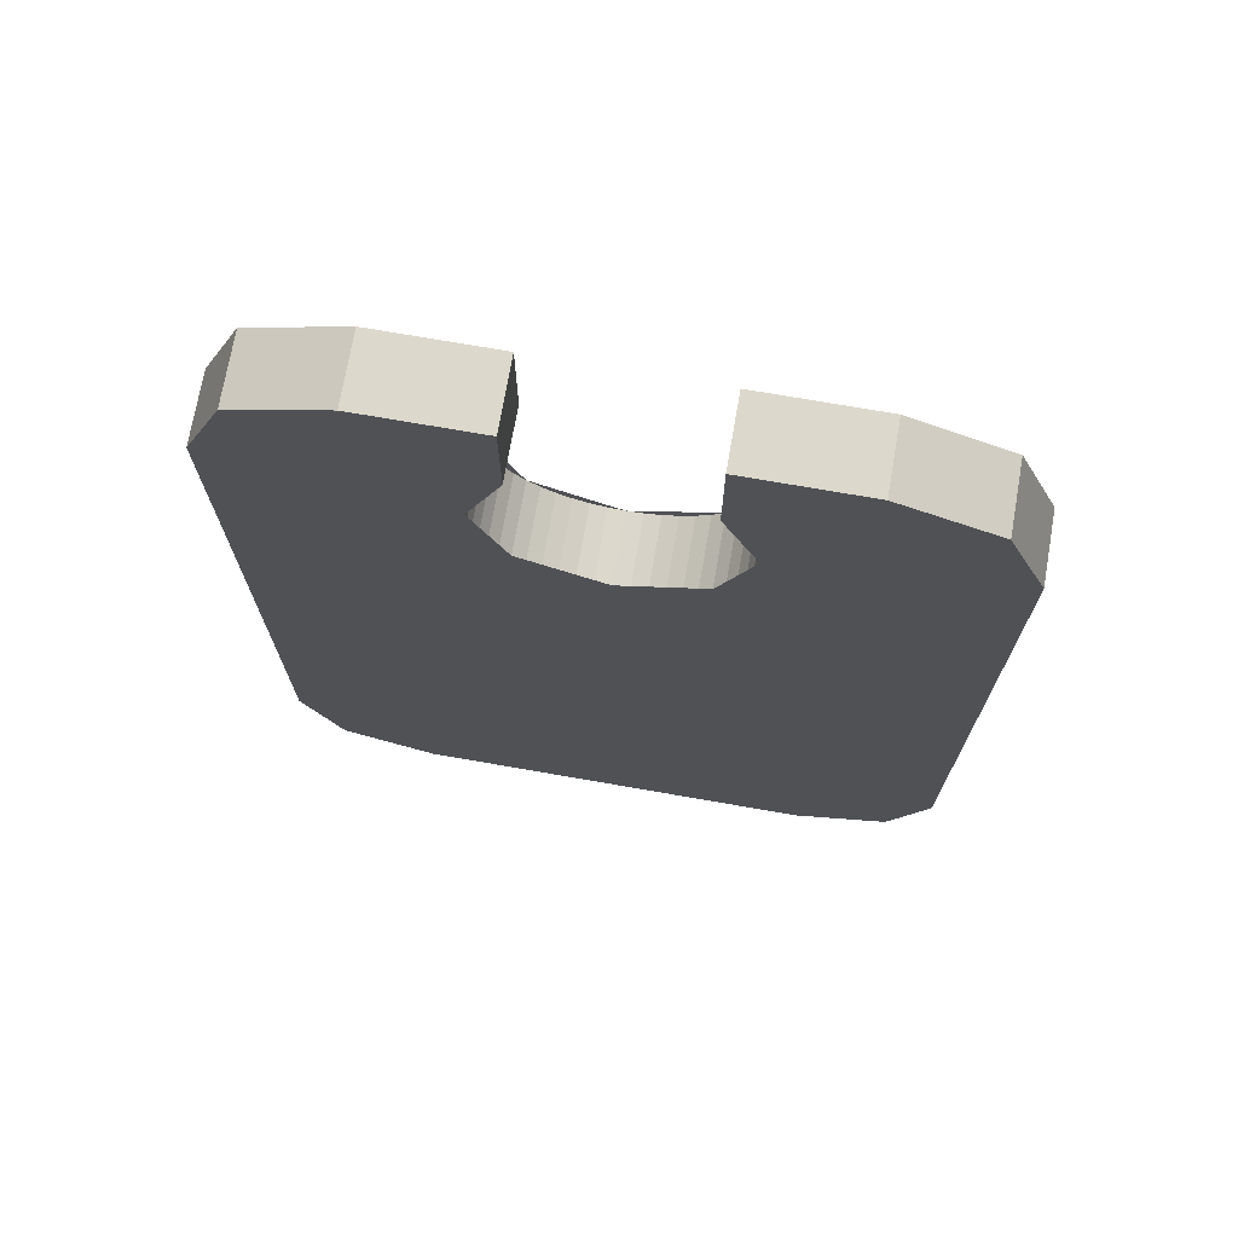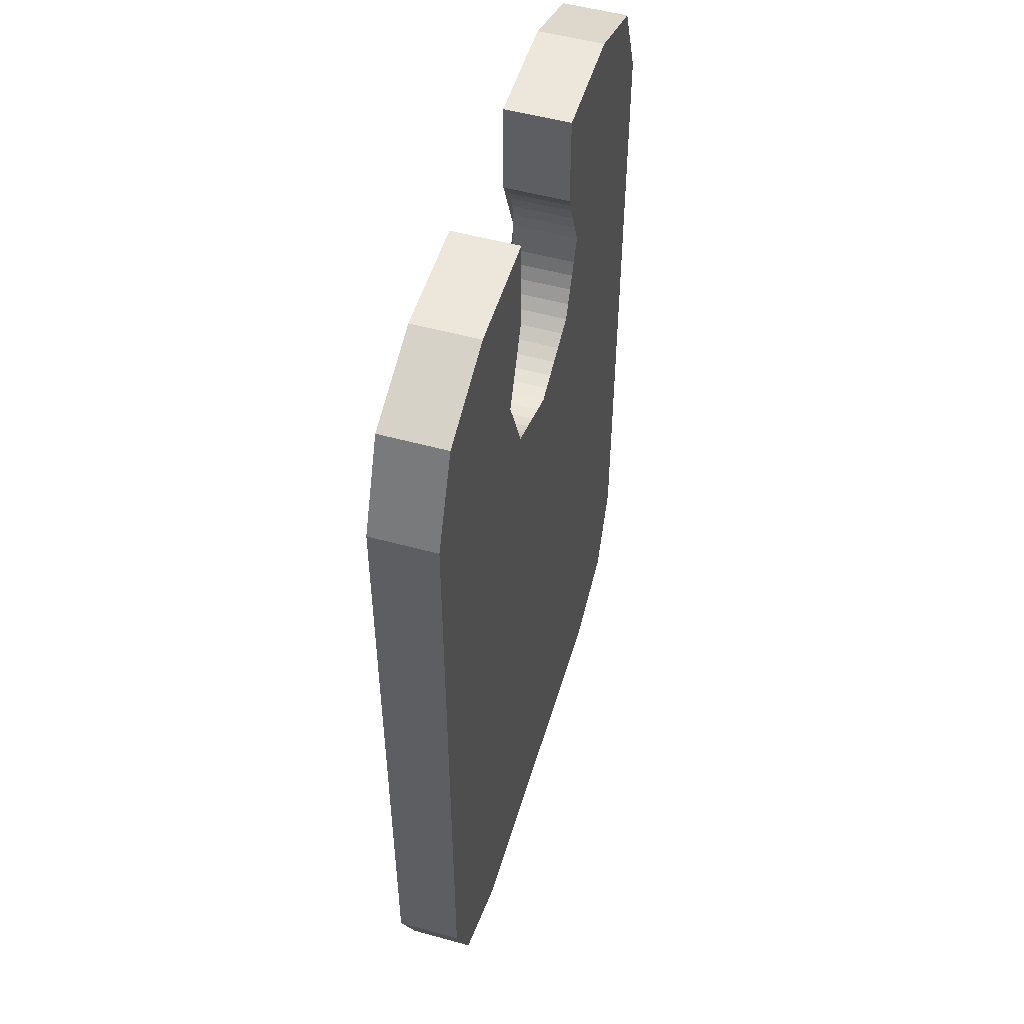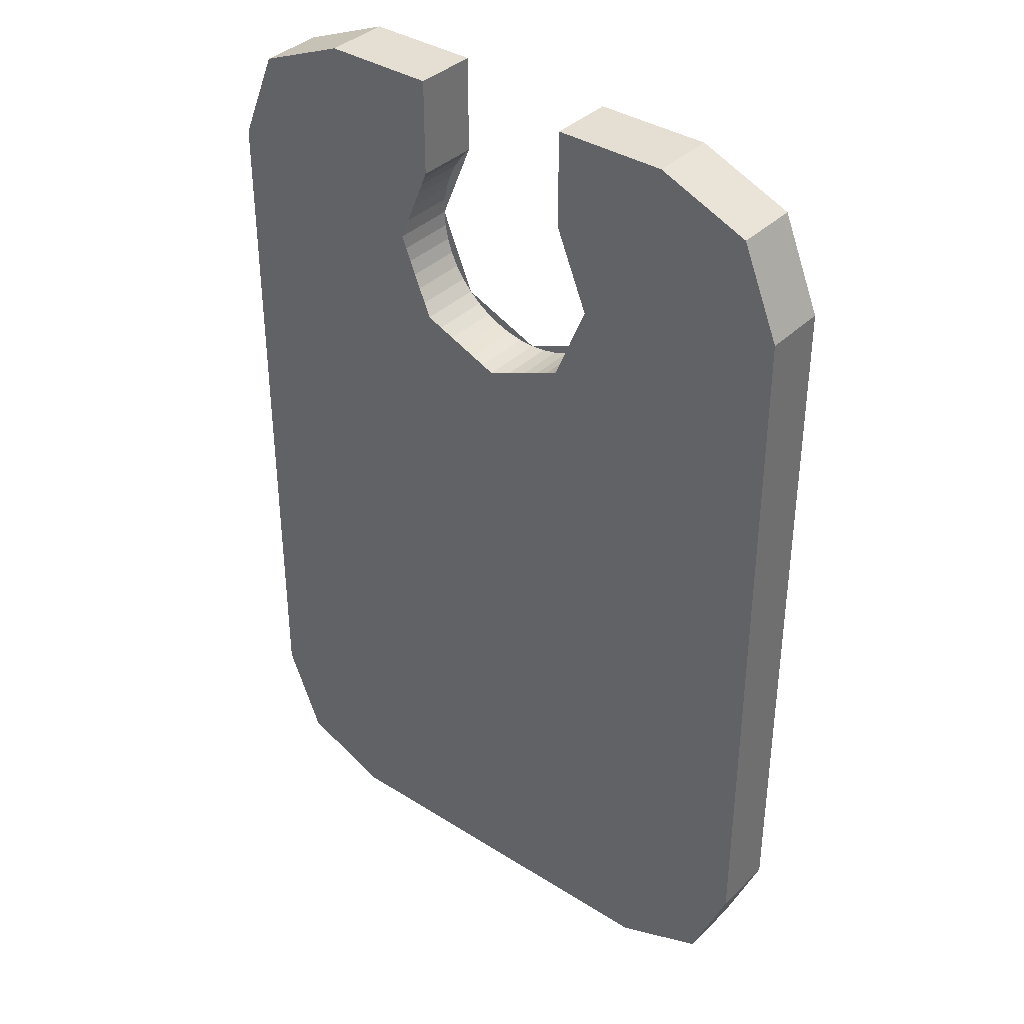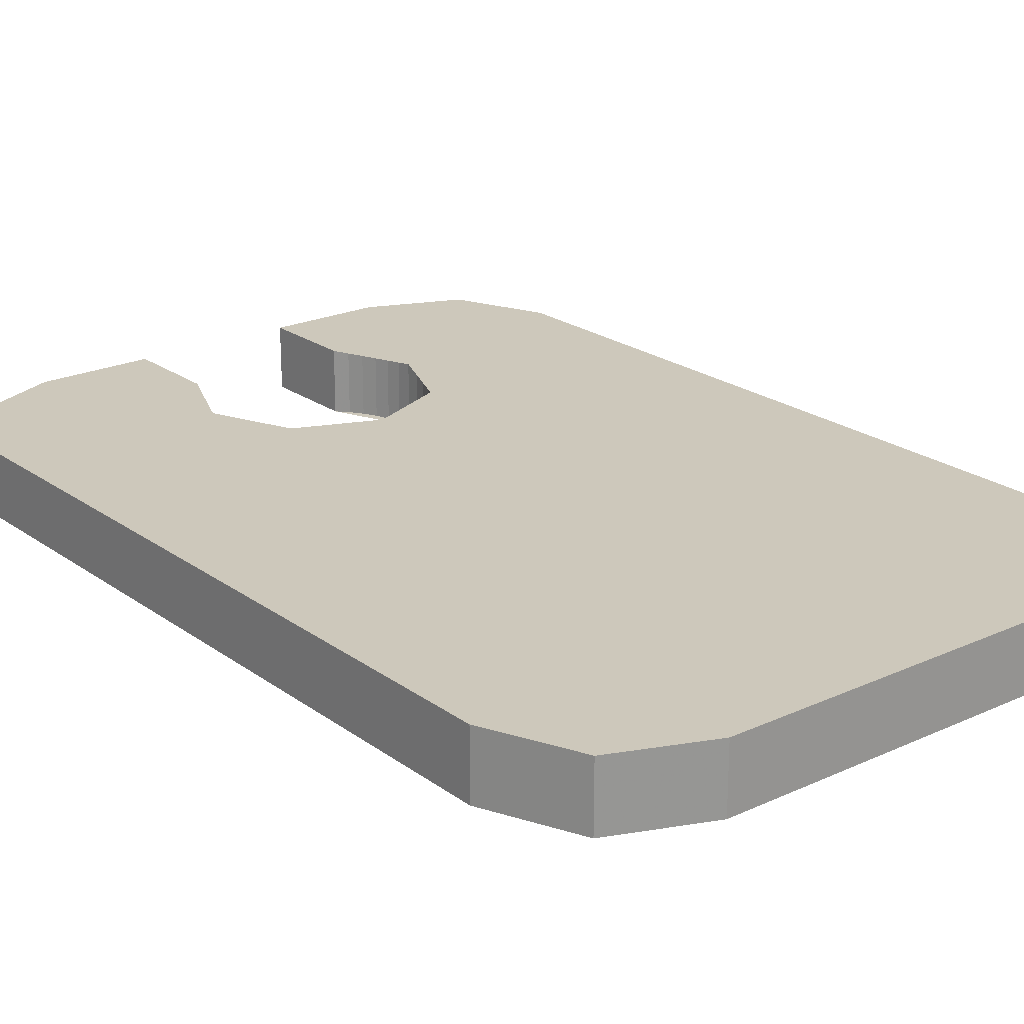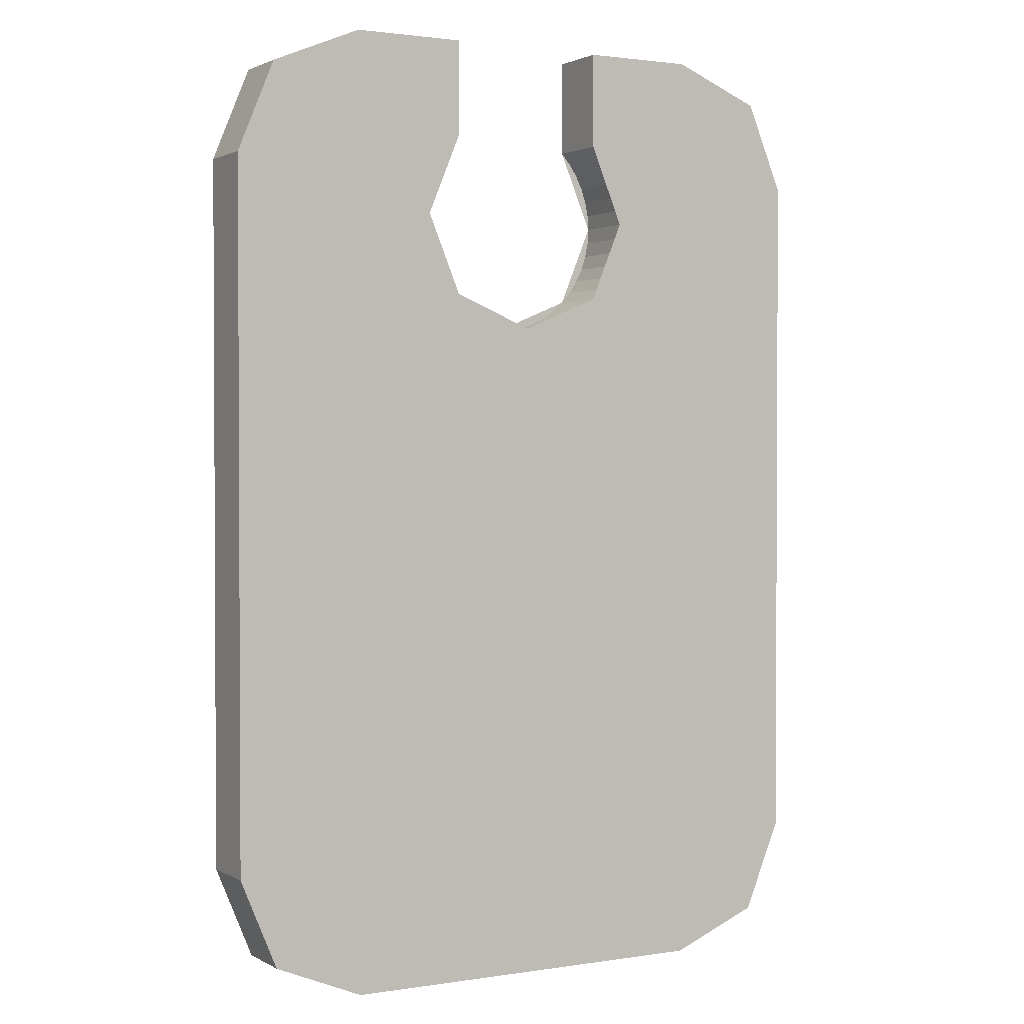
<metadata>
{"format":"obj","ext":"obj","renderer":"f3d","projection":"perspective","resolution":1024,"background":"white","views":[{"elev":72.7,"azim":9.9,"up":"+Y"},{"elev":52.3,"azim":106.5,"up":"+Y"},{"elev":37.1,"azim":-140.8,"up":"+Y"},{"elev":22.0,"azim":-38.7,"up":"+Z"},{"elev":1.7,"azim":-29.4,"up":"+Y"}]}
</metadata>
<code>
v 0.2805 0.2152 -0.2
v 0.25 0.25 -0.2
v 0.25 0.25 0
v 0.2805 0.2152 0
v 0.3062 0.1768 -0.2
v 0.2805 0.2152 -0.2
v 0.2805 0.2152 0
v 0.3062 0.1768 0
v 0.3266 0.1353 -0.2
v 0.3062 0.1768 -0.2
v 0.3062 0.1768 0
v 0.3266 0.1353 0
v 0.3415 0.0915 -0.2
v 0.3266 0.1353 -0.2
v 0.3266 0.1353 0
v 0.3415 0.0915 0
v 0.3505 0.04615 -0.2
v 0.3415 0.0915 -0.2
v 0.3415 0.0915 0
v 0.3505 0.04615 0
v 0.3535 0 -0.2
v 0.3505 0.04615 -0.2
v 0.3505 0.04615 0
v 0.3535 0 0
v 0.3505 -0.04615 -0.2
v 0.3535 0 -0.2
v 0.3535 0 0
v 0.3505 -0.04615 0
v 0.3415 -0.0915 -0.2
v 0.3505 -0.04615 -0.2
v 0.3505 -0.04615 0
v 0.3415 -0.0915 0
v 0.3266 -0.1353 -0.2
v 0.3415 -0.0915 -0.2
v 0.3415 -0.0915 0
v 0.3266 -0.1353 0
v 0.3062 -0.1768 -0.2
v 0.3266 -0.1353 -0.2
v 0.3266 -0.1353 0
v 0.3062 -0.1768 0
v 0.2805 -0.2152 -0.2
v 0.3062 -0.1768 -0.2
v 0.3062 -0.1768 0
v 0.2805 -0.2152 0
v 0.25 -0.25 -0.2
v 0.2805 -0.2152 -0.2
v 0.2805 -0.2152 0
v 0.25 -0.25 0
v 0.2152 -0.2805 -0.2
v 0.25 -0.25 -0.2
v 0.25 -0.25 0
v 0.2152 -0.2805 0
v 0.1768 -0.3062 -0.2
v 0.2152 -0.2805 -0.2
v 0.2152 -0.2805 0
v 0.1768 -0.3062 0
v 0.1353 -0.3266 -0.2
v 0.1768 -0.3062 -0.2
v 0.1768 -0.3062 0
v 0.1353 -0.3266 0
v 0.0915 -0.3415 -0.2
v 0.1353 -0.3266 -0.2
v 0.1353 -0.3266 0
v 0.0915 -0.3415 0
v 0.04615 -0.3505 -0.2
v 0.0915 -0.3415 -0.2
v 0.0915 -0.3415 0
v 0.04615 -0.3505 0
v 0 -0.3535 -0.2
v 0.04615 -0.3505 -0.2
v 0.04615 -0.3505 0
v 0 -0.3535 0
v -0.04615 -0.3505 -0.2
v 0 -0.3535 -0.2
v 0 -0.3535 0
v -0.04615 -0.3505 0
v -0.0915 -0.3415 -0.2
v -0.04615 -0.3505 -0.2
v -0.04615 -0.3505 0
v -0.0915 -0.3415 0
v -0.1353 -0.3266 -0.2
v -0.0915 -0.3415 -0.2
v -0.0915 -0.3415 0
v -0.1353 -0.3266 0
v -0.1768 -0.3062 -0.2
v -0.1353 -0.3266 -0.2
v -0.1353 -0.3266 0
v -0.1768 -0.3062 0
v -0.2152 -0.2805 -0.2
v -0.1768 -0.3062 -0.2
v -0.1768 -0.3062 0
v -0.2152 -0.2805 0
v -0.25 -0.25 -0.2
v -0.2152 -0.2805 -0.2
v -0.2152 -0.2805 0
v -0.25 -0.25 0
v -0.2805 -0.2152 -0.2
v -0.25 -0.25 -0.2
v -0.25 -0.25 0
v -0.2805 -0.2152 0
v -0.3062 -0.1768 -0.2
v -0.2805 -0.2152 -0.2
v -0.2805 -0.2152 0
v -0.3062 -0.1768 0
v -0.3266 -0.1353 -0.2
v -0.3062 -0.1768 -0.2
v -0.3062 -0.1768 0
v -0.3266 -0.1353 0
v -0.3415 -0.0915 -0.2
v -0.3266 -0.1353 -0.2
v -0.3266 -0.1353 0
v -0.3415 -0.0915 0
v -0.3505 -0.04615 -0.2
v -0.3415 -0.0915 -0.2
v -0.3415 -0.0915 0
v -0.3505 -0.04615 0
v -0.3535 0 -0.2
v -0.3505 -0.04615 -0.2
v -0.3505 -0.04615 0
v -0.3535 0 0
v -0.3505 0.04615 -0.2
v -0.3535 0 -0.2
v -0.3535 0 0
v -0.3505 0.04615 0
v -0.3415 0.0915 -0.2
v -0.3505 0.04615 -0.2
v -0.3505 0.04615 0
v -0.3415 0.0915 0
v -0.3266 0.1353 -0.2
v -0.3415 0.0915 -0.2
v -0.3415 0.0915 0
v -0.3266 0.1353 0
v -0.3062 0.1768 -0.2
v -0.3266 0.1353 -0.2
v -0.3266 0.1353 0
v -0.3062 0.1768 0
v -0.2805 0.2152 -0.2
v -0.3062 0.1768 -0.2
v -0.3062 0.1768 0
v -0.2805 0.2152 0
v -0.25 0.25 -0.2
v -0.2805 0.2152 -0.2
v -0.2805 0.2152 0
v -0.25 0.25 0
v 0.8828 -2.333 -0.2
v 1 -2.05 -0.2
v 1 -2.05 0
v 0.8828 -2.333 0
v 0.6 -2.45 -0.2
v 0.8828 -2.333 -0.2
v 0.8828 -2.333 0
v 0.6 -2.45 0
v 0.8828 0.4328 -0.2
v 0.6 0.55 -0.2
v 0.6 0.55 0
v 0.8828 0.4328 0
v 1 0.15 -0.2
v 0.8828 0.4328 -0.2
v 0.8828 0.4328 0
v 1 0.15 0
v -0.8828 0.4328 -0.2
v -1 0.15 -0.2
v -1 0.15 0
v -0.8828 0.4328 0
v -0.6 0.55 -0.2
v -0.8828 0.4328 -0.2
v -0.8828 0.4328 0
v -0.6 0.55 0
v -0.8828 -2.333 -0.2
v -0.6 -2.45 -0.2
v -0.6 -2.45 0
v -0.8828 -2.333 0
v -1 -2.05 -0.2
v -0.8828 -2.333 -0.2
v -0.8828 -2.333 0
v -1 -2.05 0
v 1 0.15 0
v 1 -2.05 0
v 1 -2.05 -0.2
v 1 0.15 -0.2
v -1 0.15 -0.2
v -1 -2.05 -0.2
v -1 -2.05 0
v -1 0.15 0
v -0.6 0.55 0
v -0.25 0.55 0
v -0.25 0.55 -0.2
v -0.6 0.55 -0.2
v 0.25 0.55 0
v 0.6 0.55 0
v 0.6 0.55 -0.2
v 0.25 0.55 -0.2
v -0.25 0.25 -0.2
v -0.25 0.55 -0.2
v -0.25 0.55 0
v -0.25 0.25 0
v 0.25 0.25 0
v 0.25 0.55 0
v 0.25 0.55 -0.2
v 0.25 0.25 -0.2
v -0.6 -2.45 -0.2
v 0.6 -2.45 -0.2
v 0.6 -2.45 0
v -0.6 -2.45 0
v -0.5 0 0
v -0.3535 0 0
v -0.25 0.25 0
v -0.5 0 0
v -0.25 -0.25 0
v -0.3535 0 0
v 0 -0.5 0
v 0 -0.3535 0
v -0.25 -0.25 0
v 0 -0.5 0
v 0.25 -0.25 0
v 0 -0.3535 0
v 0.5 0 0
v 0.3535 0 0
v 0.25 -0.25 0
v 0.5 0 0
v 0.25 0.25 0
v 0.3535 0 0
v -0.6 -2.05 0
v -1 -2.05 0
v -0.8828 -2.333 0
v -0.6 -2.05 0
v -0.8828 -2.333 0
v -0.6 -2.45 0
v 0.6 0.15 0
v 1 0.15 0
v 0.8828 0.4328 0
v 0.6 0.15 0
v 0.8828 0.4328 0
v 0.6 0.55 0
v -0.6 0.15 0
v -0.6 0.55 0
v -0.8828 0.4328 0
v -0.6 0.15 0
v -0.8828 0.4328 0
v -1 0.15 0
v 0.6 -2.05 0
v 0.6 -2.45 0
v 0.8828 -2.333 0
v 0.6 -2.05 0
v 0.8828 -2.333 0
v 1 -2.05 0
v -0.25 0.25 0
v -0.25 0.55 0
v -0.6 0.55 0
v -0.6 0.15 0
v 0.6 0.15 0
v 0.6 0.55 0
v 0.25 0.55 0
v 0.25 0.25 0
v 0.25 0.25 0
v 0.5 0 0
v 0.6 0.15 0
v -0.6 0.15 0
v -0.5 0 0
v -0.25 0.25 0
v -1 -0.6 0
v -0.5 0 0
v -0.6 0.15 0
v -1 0.15 0
v 1 0.15 0
v 0.6 0.15 0
v 0.5 0 0
v 1 -0.6 0
v 1 -0.6 0
v 0.5 0 0
v 0 -0.5 0
v 0 -0.6 0
v 0 -0.6 0
v 0 -0.5 0
v -0.5 0 0
v -1 -0.6 0
v -1 -0.6 0
v -1 -2.05 0
v -0.6 -2.05 0
v 0 -0.6 0
v 0 -0.6 0
v -0.6 -2.05 0
v 0.6 -2.05 0
v 0 -0.6 0
v 0.6 -2.05 0
v 1 -2.05 0
v 1 -0.6 0
v -0.6 -2.45 0
v 0.6 -2.45 0
v 0.6 -2.05 0
v -0.6 -2.05 0
v 0.5 0 -0.2
v 0.3535 0 -0.2
v 0.25 0.25 -0.2
v 0.5 0 -0.2
v 0.25 -0.25 -0.2
v 0.3535 0 -0.2
v 0 -0.5 -0.2
v 0 -0.3535 -0.2
v 0.25 -0.25 -0.2
v 0 -0.5 -0.2
v -0.25 -0.25 -0.2
v 0 -0.3535 -0.2
v -0.5 0 -0.2
v -0.3535 0 -0.2
v -0.25 -0.25 -0.2
v -0.5 0 -0.2
v -0.25 0.25 -0.2
v -0.3535 0 -0.2
v 0.6 -2.05 -0.2
v 1 -2.05 -0.2
v 0.8828 -2.333 -0.2
v 0.6 -2.05 -0.2
v 0.8828 -2.333 -0.2
v 0.6 -2.45 -0.2
v -0.6 0.15 -0.2
v -1 0.15 -0.2
v -0.8828 0.4328 -0.2
v -0.6 0.15 -0.2
v -0.8828 0.4328 -0.2
v -0.6 0.55 -0.2
v 0.6 0.15 -0.2
v 0.6 0.55 -0.2
v 0.8828 0.4328 -0.2
v 0.6 0.15 -0.2
v 0.8828 0.4328 -0.2
v 1 0.15 -0.2
v -0.6 -2.05 -0.2
v -0.6 -2.45 -0.2
v -0.8828 -2.333 -0.2
v -0.6 -2.05 -0.2
v -0.8828 -2.333 -0.2
v -1 -2.05 -0.2
v 0.25 0.25 -0.2
v 0.25 0.55 -0.2
v 0.6 0.55 -0.2
v 0.6 0.15 -0.2
v -0.6 0.15 -0.2
v -0.6 0.55 -0.2
v -0.25 0.55 -0.2
v -0.25 0.25 -0.2
v -0.25 0.25 -0.2
v -0.5 0 -0.2
v -0.6 0.15 -0.2
v 0.6 0.15 -0.2
v 0.5 0 -0.2
v 0.25 0.25 -0.2
v 1 -0.6 -0.2
v 0.5 0 -0.2
v 0.6 0.15 -0.2
v 1 0.15 -0.2
v -1 0.15 -0.2
v -0.6 0.15 -0.2
v -0.5 0 -0.2
v -1 -0.6 -0.2
v -1 -0.6 -0.2
v -0.5 0 -0.2
v 0 -0.5 -0.2
v 0 -0.6 -0.2
v 0 -0.6 -0.2
v 0 -0.5 -0.2
v 0.5 0 -0.2
v 1 -0.6 -0.2
v 1 -0.6 -0.2
v 1 -2.05 -0.2
v 0.6 -2.05 -0.2
v 0 -0.6 -0.2
v 0 -0.6 -0.2
v 0.6 -2.05 -0.2
v -0.6 -2.05 -0.2
v 0 -0.6 -0.2
v -0.6 -2.05 -0.2
v -1 -2.05 -0.2
v -1 -0.6 -0.2
v 0.6 -2.45 -0.2
v -0.6 -2.45 -0.2
v -0.6 -2.05 -0.2
v 0.6 -2.05 -0.2
g mesh3521215
f 1 3 2
f 3 1 4
f 5 7 6
f 7 5 8
f 9 11 10
f 11 9 12
f 13 15 14
f 15 13 16
f 17 19 18
f 19 17 20
f 21 23 22
f 23 21 24
f 25 27 26
f 27 25 28
f 29 31 30
f 31 29 32
f 33 35 34
f 35 33 36
f 37 39 38
f 39 37 40
f 41 43 42
f 43 41 44
f 45 47 46
f 47 45 48
f 49 51 50
f 51 49 52
f 53 55 54
f 55 53 56
f 57 59 58
f 59 57 60
f 61 63 62
f 63 61 64
f 65 67 66
f 67 65 68
f 69 71 70
f 71 69 72
f 73 75 74
f 75 73 76
f 77 79 78
f 79 77 80
f 81 83 82
f 83 81 84
f 85 87 86
f 87 85 88
f 89 91 90
f 91 89 92
f 93 95 94
f 95 93 96
f 97 99 98
f 99 97 100
f 101 103 102
f 103 101 104
f 105 107 106
f 107 105 108
f 109 111 110
f 111 109 112
f 113 115 114
f 115 113 116
f 117 119 118
f 119 117 120
f 121 123 122
f 123 121 124
f 125 127 126
f 127 125 128
f 129 131 130
f 131 129 132
f 133 135 134
f 135 133 136
f 137 139 138
f 139 137 140
f 141 143 142
f 143 141 144
g mesh3521217
f 145 146 147
f 147 148 145
f 149 150 151
f 151 152 149
g mesh3521219
f 153 154 155
f 155 156 153
f 157 158 159
f 159 160 157
g mesh3521221
f 161 162 163
f 163 164 161
f 165 166 167
f 167 168 165
g mesh3521223
f 169 170 171
f 171 172 169
f 173 174 175
f 175 176 173
f 177 178 179
f 179 180 177
f 181 182 183
f 183 184 181
f 185 186 187
f 187 188 185
f 189 190 191
f 191 192 189
f 193 194 195
f 195 196 193
f 197 198 199
f 199 200 197
f 201 202 203
f 203 204 201
g mesh3521225
f 205 206 207
f 208 209 210
f 211 212 213
f 214 215 216
f 217 218 219
f 220 221 222
g mesh3521227
f 223 224 225
f 226 227 228
g mesh3521229
f 229 230 231
f 232 233 234
g mesh3521231
f 235 236 237
f 238 239 240
g mesh3521233
f 241 242 243
f 244 245 246
f 247 248 249
f 249 250 247
f 251 252 253
f 253 254 251
f 255 256 257
f 258 259 260
f 261 262 263
f 263 264 261
f 265 266 267
f 267 268 265
f 269 270 271
f 271 272 269
f 273 274 275
f 275 276 273
f 277 278 279
f 279 280 277
f 281 282 283
f 284 285 286
f 286 287 284
f 288 289 290
f 290 291 288
g mesh3521235
f 292 293 294
f 295 296 297
f 298 299 300
f 301 302 303
f 304 305 306
f 307 308 309
g mesh3521237
f 310 311 312
f 313 314 315
g mesh3521239
f 316 317 318
f 319 320 321
g mesh3521241
f 322 323 324
f 325 326 327
g mesh3521243
f 328 329 330
f 331 332 333
f 334 335 336
f 336 337 334
f 338 339 340
f 340 341 338
f 342 343 344
f 345 346 347
f 348 349 350
f 350 351 348
f 352 353 354
f 354 355 352
f 356 357 358
f 358 359 356
f 360 361 362
f 362 363 360
f 364 365 366
f 366 367 364
f 368 369 370
f 371 372 373
f 373 374 371
f 375 376 377
f 377 378 375

</code>
